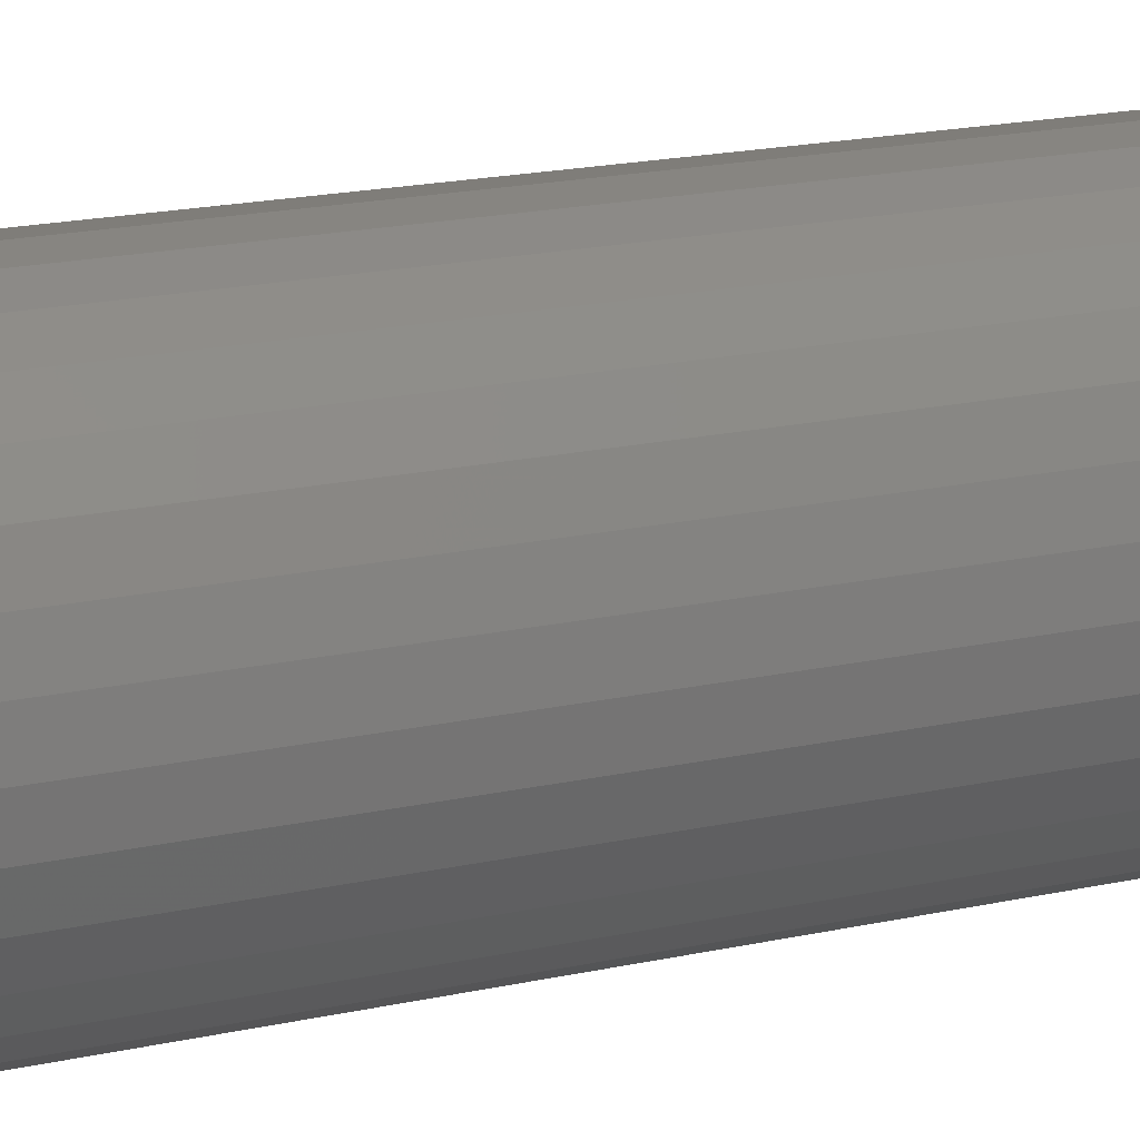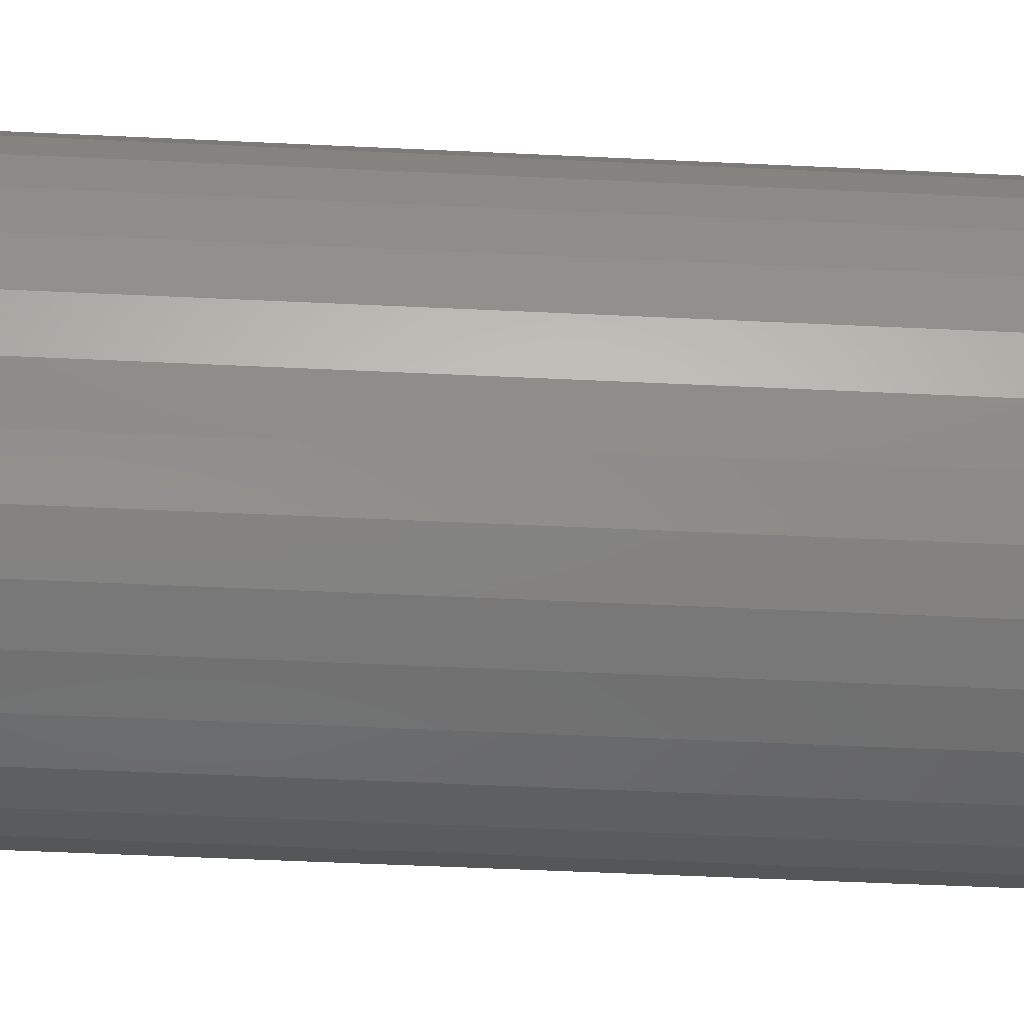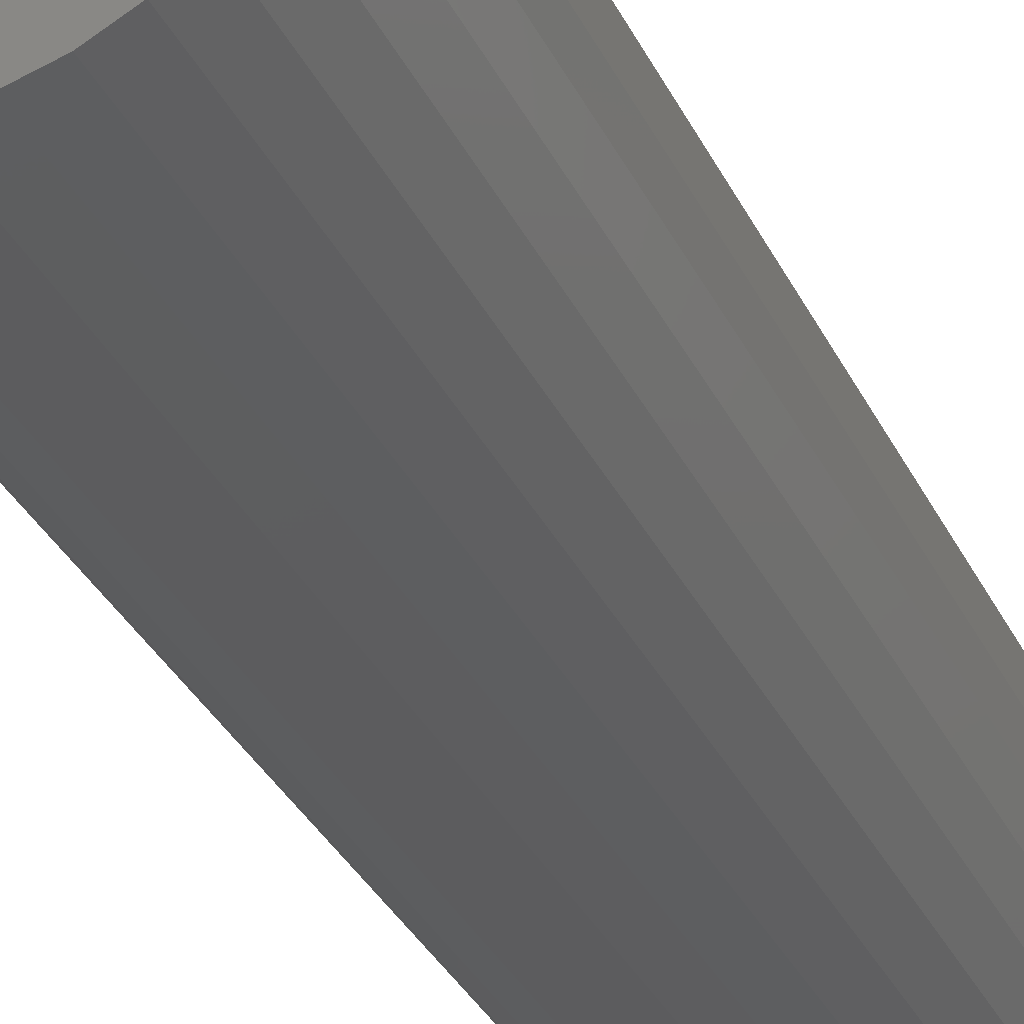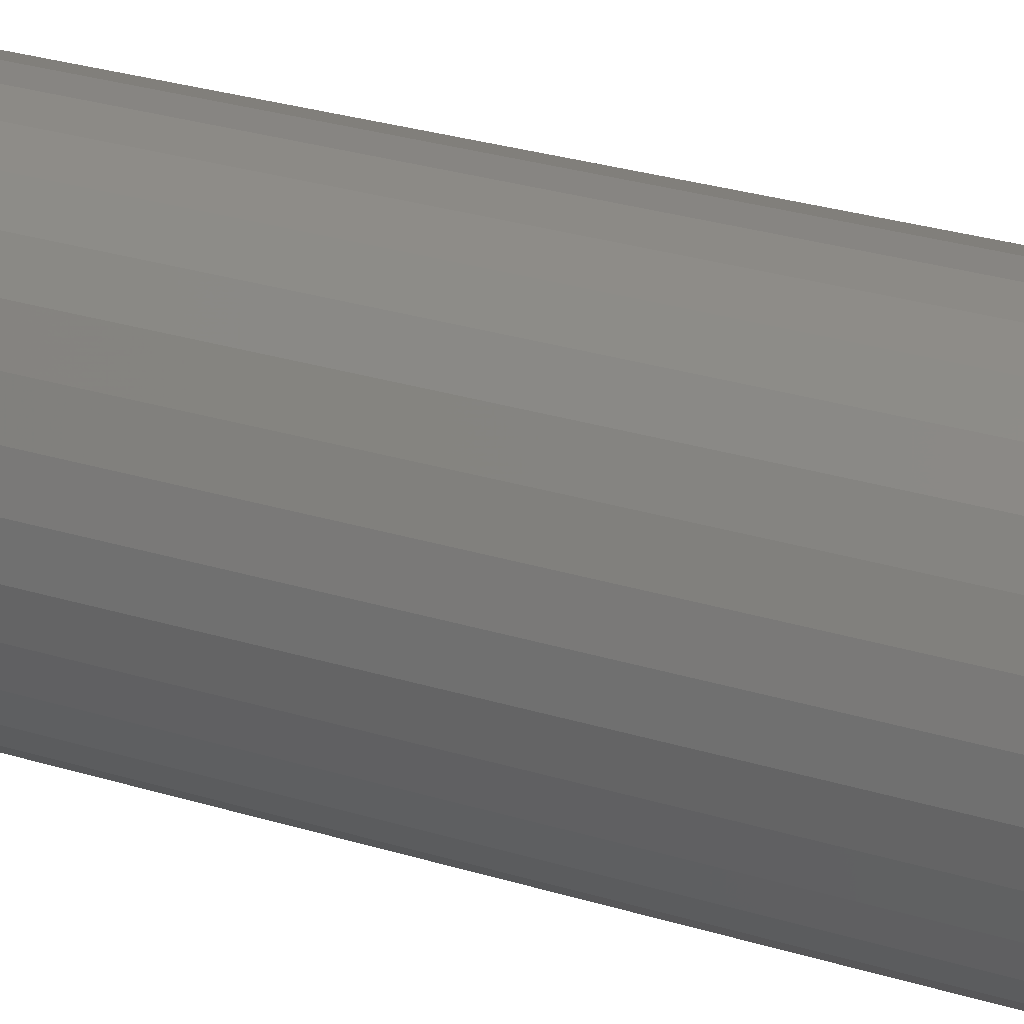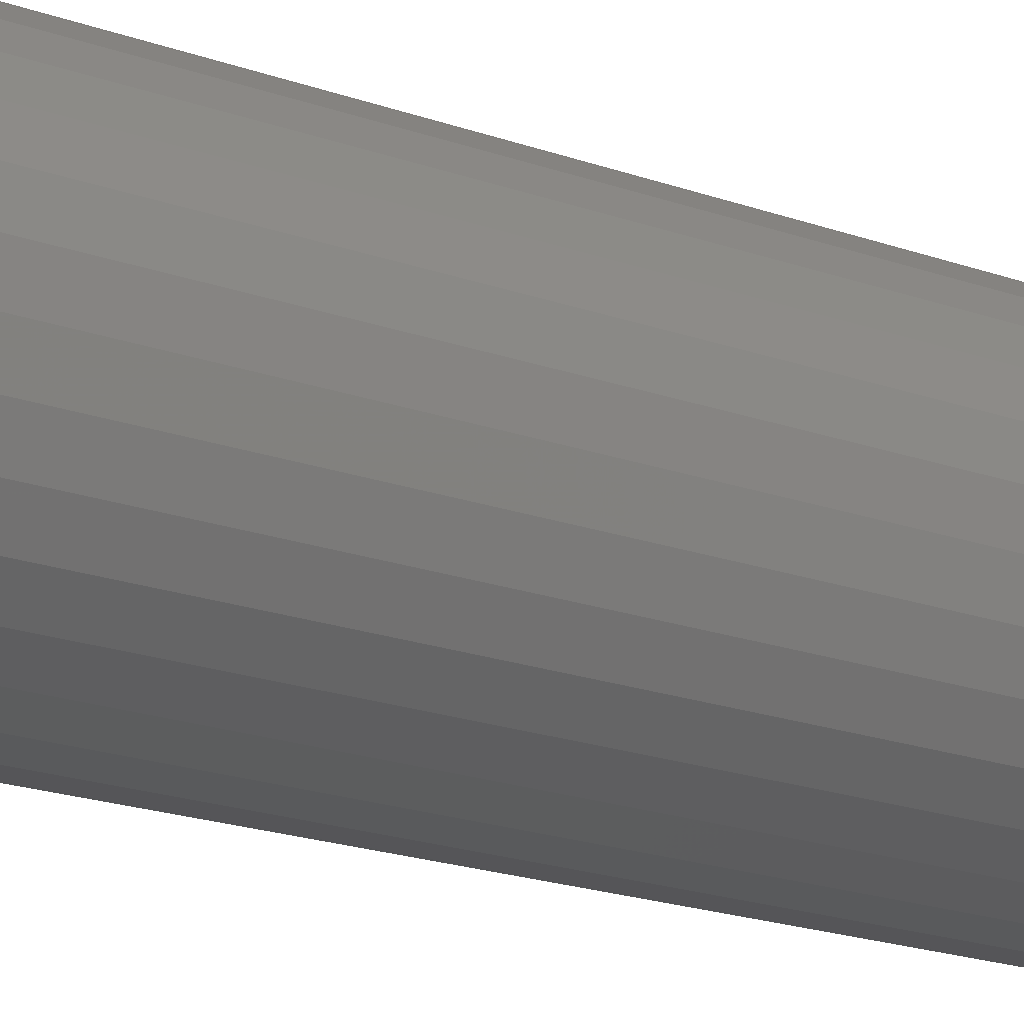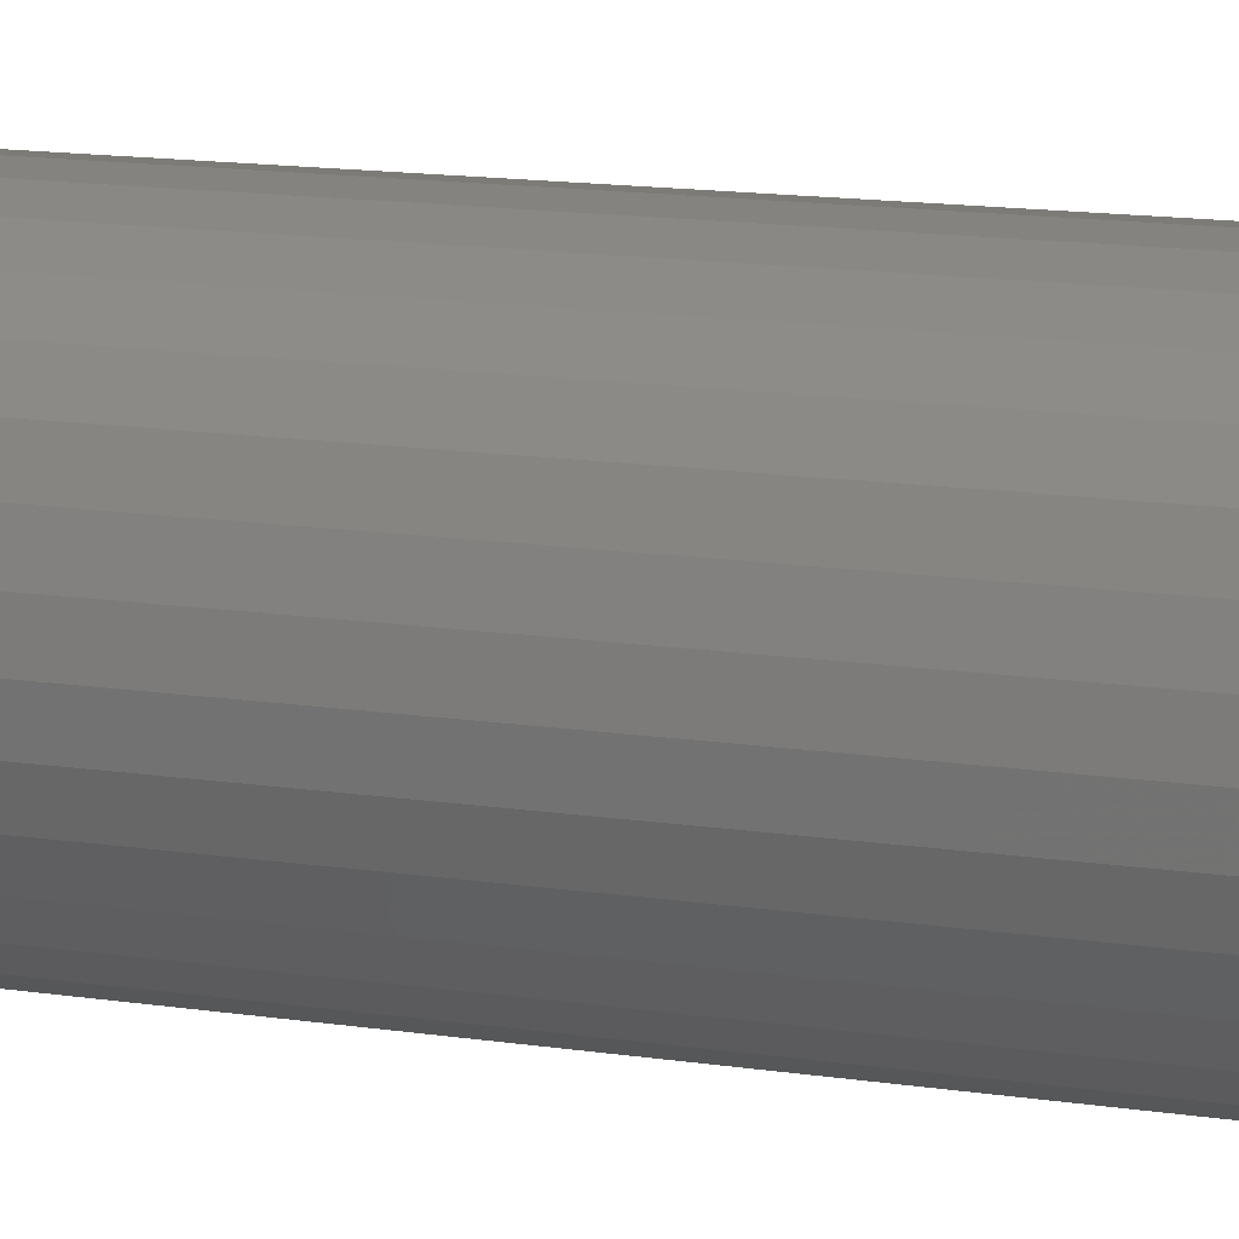
<metadata>
{"format":"stl","ext":"stl","renderer":"f3d","projection":"perspective","resolution":1024,"background":"white","views":[{"elev":16.4,"azim":64.2,"up":"+Y"},{"elev":-43.1,"azim":-93.4,"up":"+Y"},{"elev":-31.9,"azim":22.0,"up":"+Y"},{"elev":27.0,"azim":116.0,"up":"+Y"},{"elev":-18.9,"azim":55.0,"up":"+Y"},{"elev":13.3,"azim":-70.3,"up":"+Y"}]}
</metadata>
<code>
# stl→obj: 128 verts, 248 faces
v 0.0009868 0.1104 0
v 0.02252 0.1082 0
v -0.02054 0.1082 0
v -0.04125 0.102 0
v 0.04322 0.102 0
v -0.06033 0.09176 0
v 0.0623 0.09176 0
v 0.04322 -0.102 0
v -0.04125 -0.102 0
v 0.0623 -0.09176 0
v -0.02054 -0.1082 0
v 0.02252 -0.1082 0
v 0.0009868 -0.1104 0
v -0.06033 -0.09176 0
v -0.07705 -0.07804 0
v 0.07902 -0.07804 0
v -0.09078 -0.06131 0
v 0.09275 -0.06131 0
v -0.101 -0.04223 0
v 0.1029 -0.04223 0
v -0.1073 -0.02153 0
v 0.1092 -0.02153 0
v -0.1094 1.351e-17 0
v 0.1113 -2.703e-17 0
v -0.1073 0.02153 0
v 0.1092 0.02153 0
v -0.101 0.04223 0
v 0.1029 0.04223 0
v -0.09078 0.06131 0
v 0.09275 0.06131 0
v -0.07705 0.07804 0
v 0.07902 0.07804 0
v 0.01273 0.01175 0.1875
v -0.01076 0.01175 0.1875
v -0.01283 0.009229 0.1875
v 0.0148 0.009229 0.1875
v -0.01436 0.006357 0.1875
v 0.01633 0.006357 0.1875
v 0.01633 -0.006357 0.1875
v -0.01283 -0.009229 0.1875
v 0.0148 -0.009229 0.1875
v -0.01076 -0.01175 0.1875
v 0.01273 -0.01175 0.1875
v -0.008242 -0.01381 0.1875
v 0.01022 -0.01381 0.1875
v -0.00537 -0.01535 0.1875
v -0.002254 -0.01629 0.1875
v 0.007344 -0.01535 0.1875
v 0.0009868 -0.01661 0.1875
v 0.004228 -0.01629 0.1875
v 0.01022 0.01381 0.1875
v 0.007344 0.01535 0.1875
v 0.004228 0.01629 0.1875
v 0.0009868 0.01661 0.1875
v -0.002254 0.01629 0.1875
v -0.00537 0.01535 0.1875
v -0.008242 0.01381 0.1875
v 0.01728 0.003241 0.1875
v -0.01531 0.003241 0.1875
v 0.0176 0 0.1875
v -0.01562 2.034e-18 0.1875
v 0.01728 -0.003241 0.1875
v -0.01531 -0.003241 0.1875
v -0.01436 -0.006357 0.1875
v -0.002254 0.01629 0.6719
v -0.00537 0.01535 0.6719
v -0.008242 0.01381 0.6719
v -0.01076 0.01175 0.6719
v -0.01283 0.009229 0.6719
v -0.01436 0.006357 0.6719
v -0.01531 0.003241 0.6719
v -0.01562 2.034e-18 0.6719
v 0.0009868 0.01661 0.6719
v 0.004228 0.01629 0.6719
v 0.007344 0.01535 0.6719
v 0.01022 0.01381 0.6719
v 0.01273 0.01175 0.6719
v 0.0148 0.009229 0.6719
v 0.01633 0.006357 0.6719
v 0.01728 0.003241 0.6719
v 0.0176 0 0.6719
v 0.004228 -0.01629 0.6719
v 0.007344 -0.01535 0.6719
v 0.01022 -0.01381 0.6719
v 0.01273 -0.01175 0.6719
v 0.0148 -0.009229 0.6719
v 0.01633 -0.006357 0.6719
v 0.01728 -0.003241 0.6719
v 0.0009868 -0.01661 0.6719
v -0.002254 -0.01629 0.6719
v -0.00537 -0.01535 0.6719
v -0.008242 -0.01381 0.6719
v -0.01076 -0.01175 0.6719
v -0.01283 -0.009229 0.6719
v -0.01436 -0.006357 0.6719
v -0.01531 -0.003241 0.6719
v 0.1113 0 0.7656
v 0.1092 -0.02153 0.7656
v 0.1029 -0.04223 0.7656
v 0.09275 -0.06131 0.7656
v 0.07902 -0.07804 0.7656
v 0.0623 -0.09176 0.7656
v 0.04322 -0.102 0.7656
v 0.02252 -0.1082 0.7656
v 0.0009868 -0.1104 0.7656
v -0.02054 -0.1082 0.7656
v -0.04125 -0.102 0.7656
v -0.06033 -0.09176 0.7656
v -0.07705 -0.07804 0.7656
v -0.09078 -0.06131 0.7656
v -0.101 -0.04223 0.7656
v -0.1073 -0.02153 0.7656
v -0.1094 1.351e-17 0.7656
v -0.1073 0.02153 0.7656
v -0.101 0.04223 0.7656
v -0.09078 0.06131 0.7656
v -0.07705 0.07804 0.7656
v -0.06033 0.09176 0.7656
v -0.04125 0.102 0.7656
v -0.02054 0.1082 0.7656
v 0.0009868 0.1104 0.7656
v 0.02252 0.1082 0.7656
v 0.04322 0.102 0.7656
v 0.0623 0.09176 0.7656
v 0.07902 0.07804 0.7656
v 0.09275 0.06131 0.7656
v 0.1029 0.04223 0.7656
v 0.1092 0.02153 0.7656
f 1 2 3
f 4 3 2
f 5 4 2
f 6 4 5
f 7 6 5
f 8 9 10
f 11 9 8
f 12 11 8
f 13 11 12
f 9 14 10
f 10 14 15
f 10 15 16
f 16 15 17
f 16 17 18
f 18 17 19
f 18 19 20
f 20 19 21
f 20 21 22
f 22 21 23
f 22 23 24
f 24 23 25
f 24 25 26
f 26 25 27
f 26 27 28
f 28 27 29
f 28 29 30
f 30 29 31
f 30 31 32
f 32 31 6
f 32 6 7
f 33 34 35
f 33 35 36
f 36 35 37
f 36 37 38
f 39 40 41
f 41 40 42
f 41 42 43
f 43 42 44
f 43 44 45
f 45 44 46
f 45 46 47
f 45 47 48
f 47 49 48
f 48 49 50
f 51 52 53
f 51 53 54
f 51 54 55
f 51 55 56
f 51 56 57
f 51 57 34
f 51 34 33
f 38 37 58
f 58 37 59
f 58 59 60
f 60 59 61
f 60 61 62
f 62 61 63
f 62 63 39
f 39 63 64
f 39 64 40
f 54 65 55
f 55 65 66
f 55 66 56
f 56 66 67
f 56 67 57
f 57 67 68
f 57 68 34
f 34 68 69
f 34 69 35
f 35 69 70
f 35 70 37
f 37 70 71
f 37 71 59
f 59 71 72
f 59 72 61
f 65 54 73
f 73 54 53
f 73 53 74
f 74 53 52
f 74 52 75
f 75 52 51
f 75 51 76
f 76 51 33
f 76 33 77
f 77 33 36
f 77 36 78
f 78 36 38
f 78 38 79
f 79 38 58
f 79 58 80
f 80 58 60
f 80 60 81
f 49 82 50
f 50 82 83
f 50 83 48
f 48 83 84
f 48 84 45
f 45 84 85
f 45 85 43
f 43 85 86
f 43 86 41
f 41 86 87
f 41 87 39
f 39 87 88
f 39 88 62
f 62 88 81
f 62 81 60
f 82 49 89
f 89 49 47
f 89 47 90
f 90 47 46
f 90 46 91
f 91 46 44
f 91 44 92
f 92 44 42
f 92 42 93
f 93 42 40
f 93 40 94
f 94 40 64
f 94 64 95
f 95 64 63
f 95 63 96
f 96 63 61
f 96 61 72
f 24 97 22
f 22 97 98
f 22 98 20
f 20 98 99
f 20 99 18
f 18 99 100
f 18 100 16
f 16 100 101
f 16 101 10
f 10 101 102
f 10 102 8
f 8 102 103
f 8 103 12
f 12 103 104
f 12 104 13
f 13 104 105
f 13 105 11
f 11 105 106
f 11 106 9
f 9 106 107
f 9 107 14
f 14 107 108
f 14 108 15
f 15 108 109
f 15 109 17
f 17 109 110
f 17 110 19
f 19 110 111
f 19 111 21
f 21 111 112
f 21 112 23
f 23 112 113
f 23 113 25
f 25 113 114
f 25 114 27
f 27 114 115
f 27 115 29
f 29 115 116
f 29 116 31
f 31 116 117
f 31 117 6
f 6 117 118
f 6 118 4
f 4 118 119
f 4 119 3
f 3 119 120
f 3 120 1
f 1 120 121
f 1 121 2
f 2 121 122
f 2 122 5
f 5 122 123
f 5 123 7
f 7 123 124
f 7 124 32
f 32 124 125
f 32 125 30
f 30 125 126
f 30 126 28
f 28 126 127
f 28 127 26
f 26 127 128
f 26 128 24
f 24 128 97
f 120 122 121
f 122 120 119
f 122 119 123
f 123 119 118
f 123 118 124
f 102 107 103
f 103 107 106
f 103 106 104
f 104 106 105
f 124 118 125
f 125 118 117
f 125 117 126
f 126 117 116
f 126 116 127
f 127 116 115
f 127 115 128
f 128 115 114
f 128 114 97
f 97 114 113
f 97 113 98
f 98 113 112
f 98 112 99
f 99 112 111
f 99 111 100
f 100 111 110
f 100 110 101
f 101 110 109
f 101 109 102
f 102 109 108
f 102 108 107
f 71 95 72
f 95 96 72
f 76 77 85
f 84 76 85
f 75 76 84
f 83 75 84
f 92 67 91
f 68 67 92
f 93 68 92
f 69 68 93
f 94 69 93
f 70 69 94
f 71 70 94
f 95 71 94
f 86 85 77
f 86 77 78
f 86 78 79
f 86 79 80
f 86 80 81
f 86 81 88
f 86 88 87
f 67 66 91
f 91 66 65
f 91 65 90
f 90 65 73
f 90 73 89
f 89 73 74
f 89 74 82
f 82 74 75
f 82 75 83

</code>
